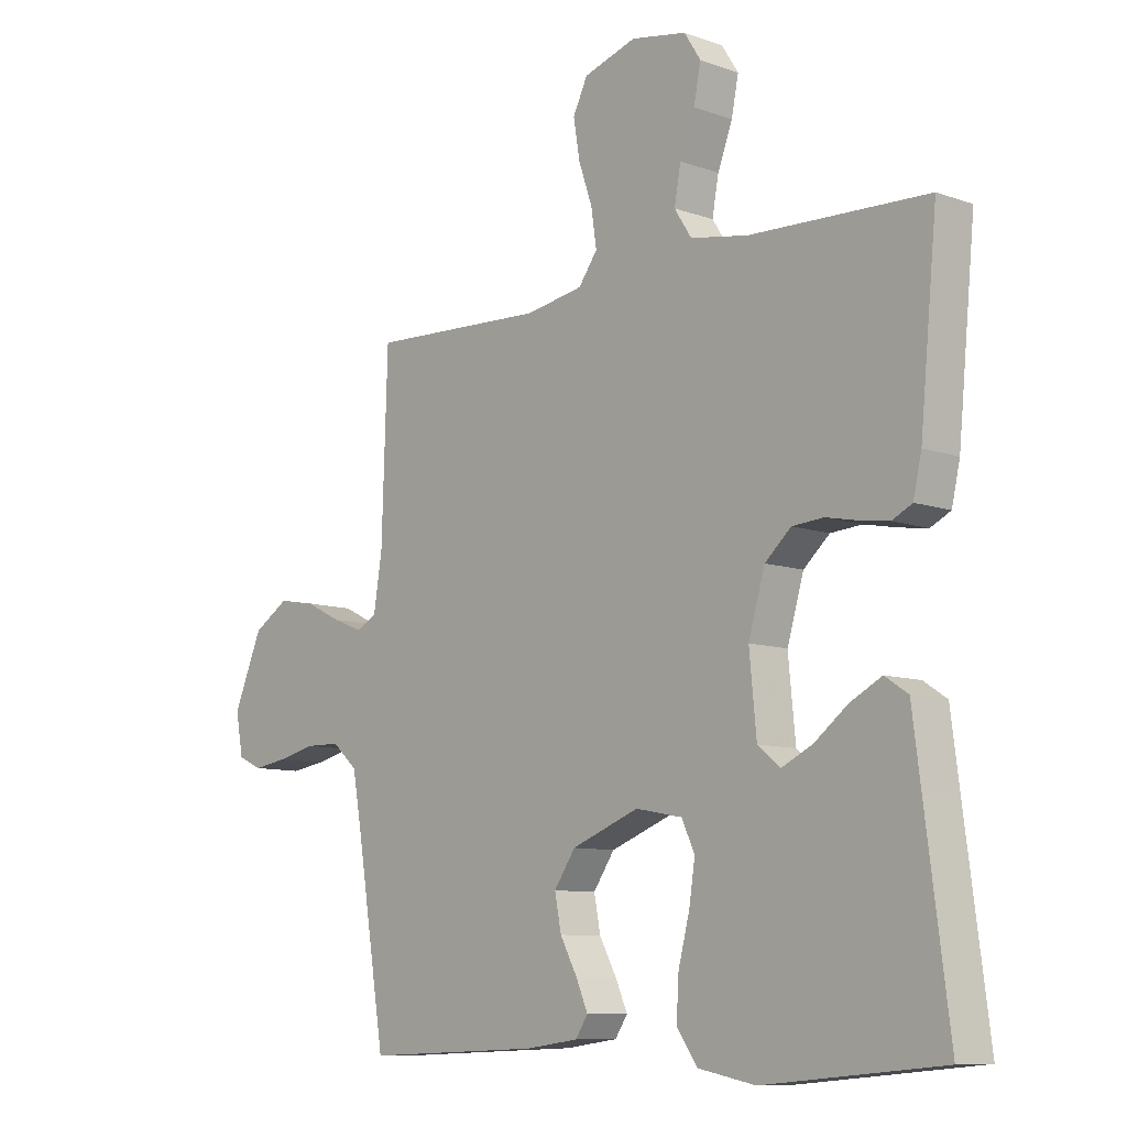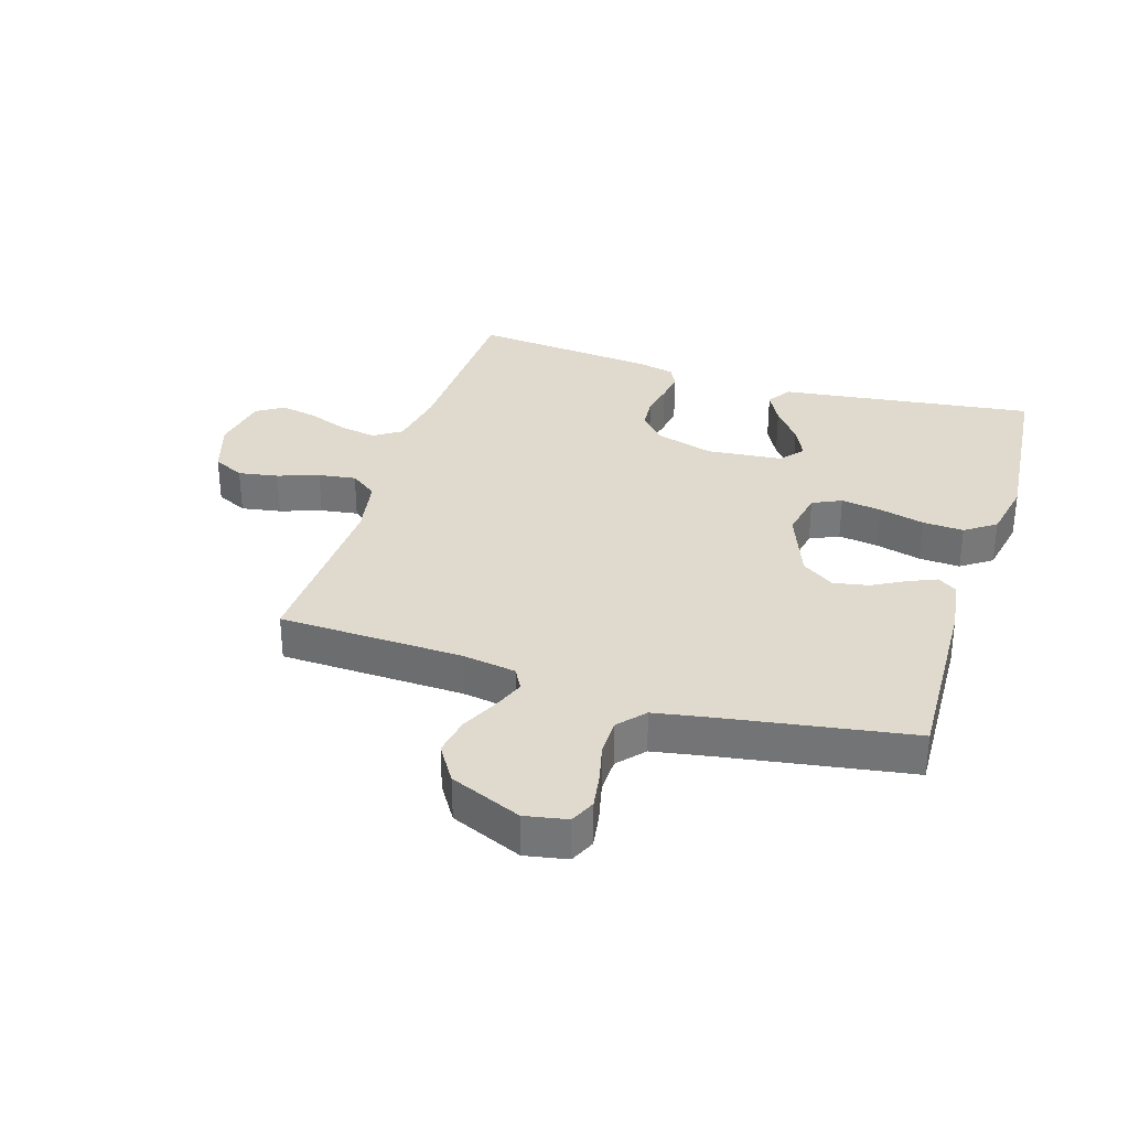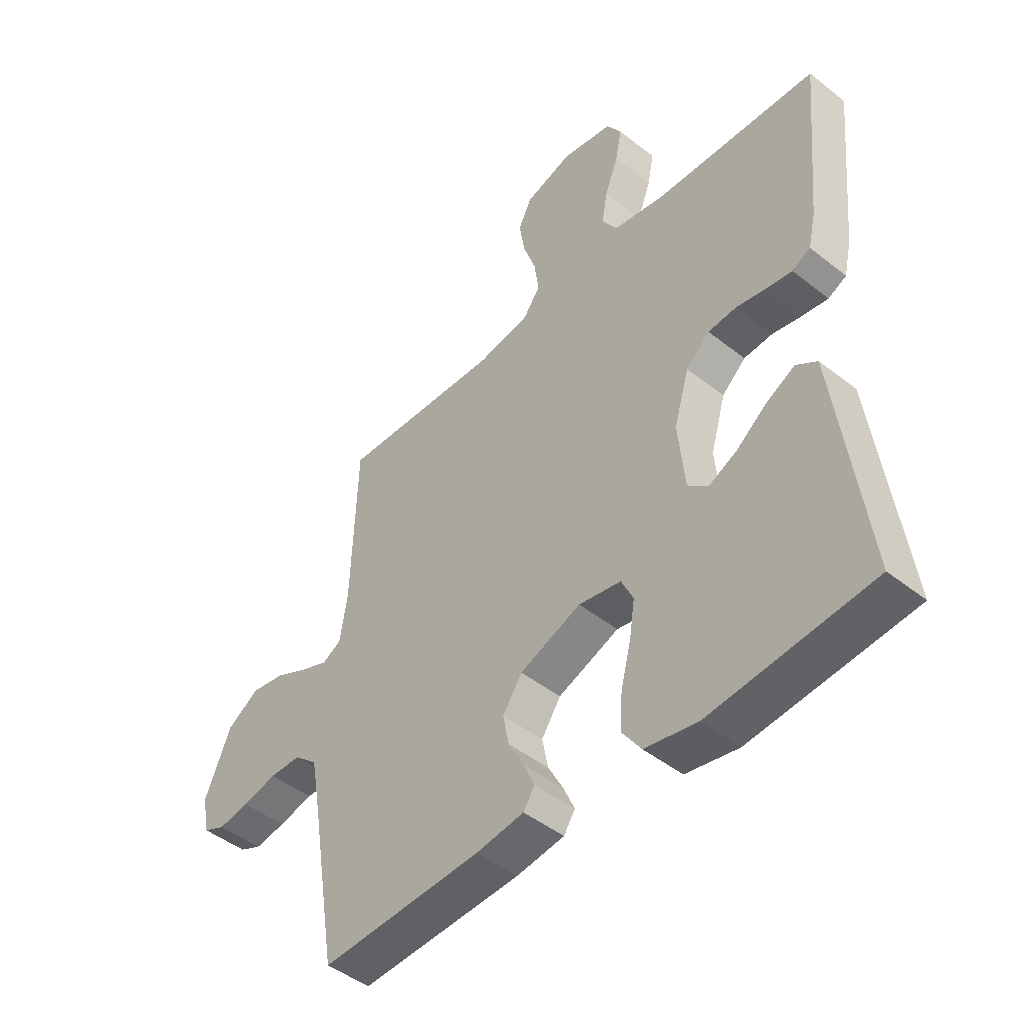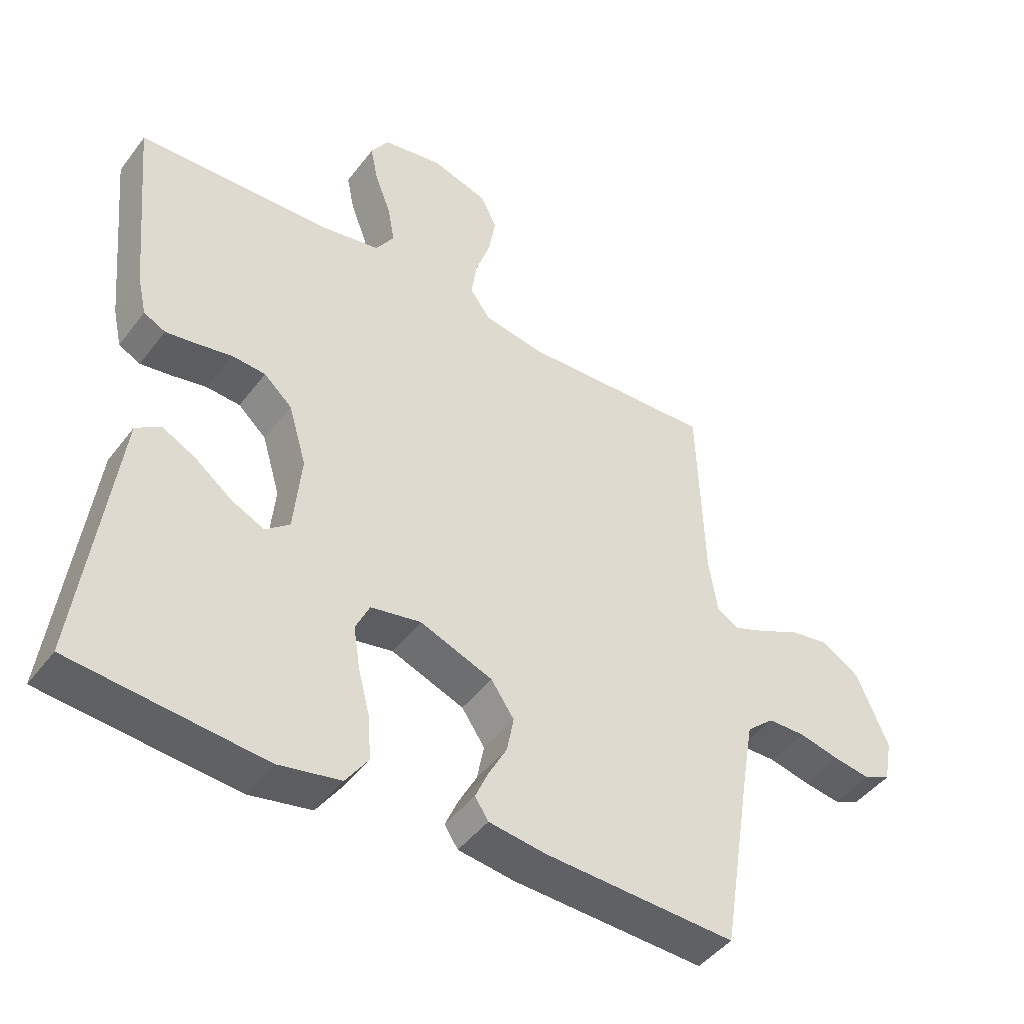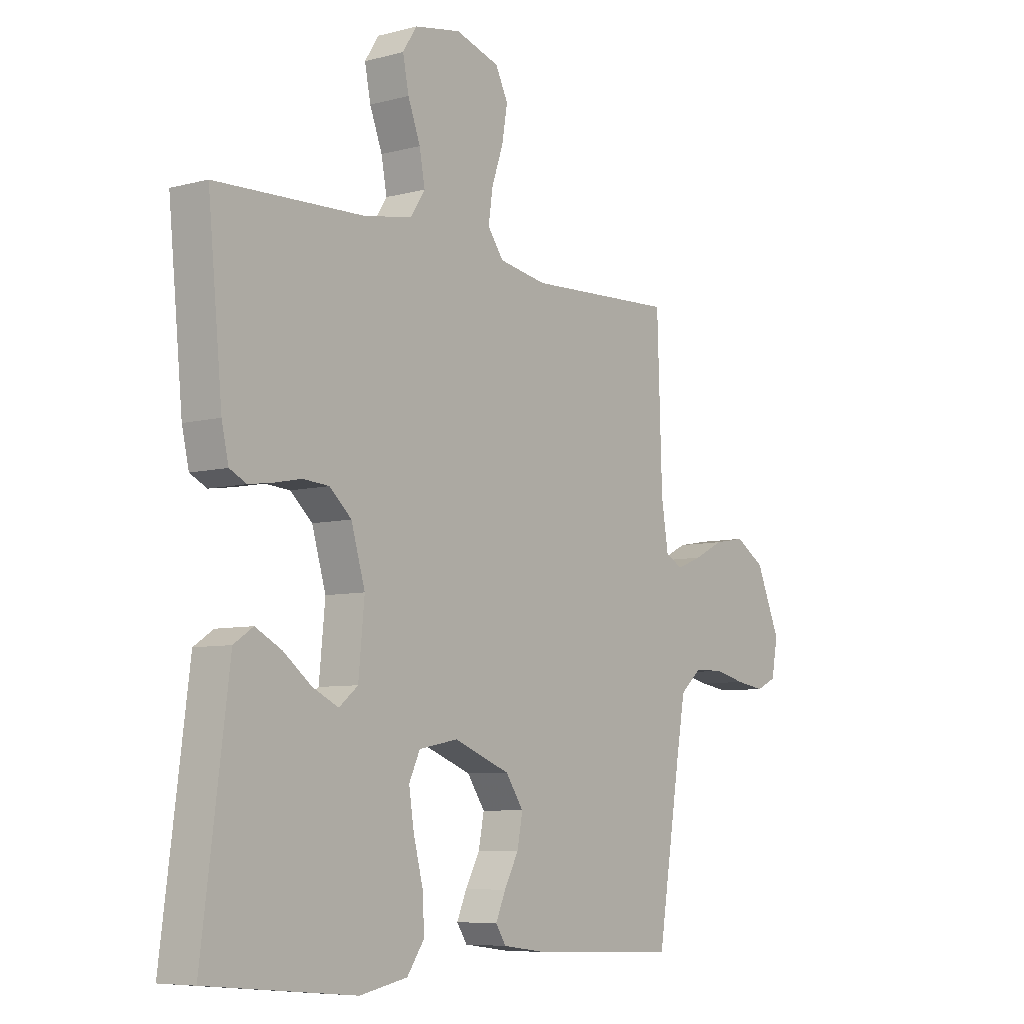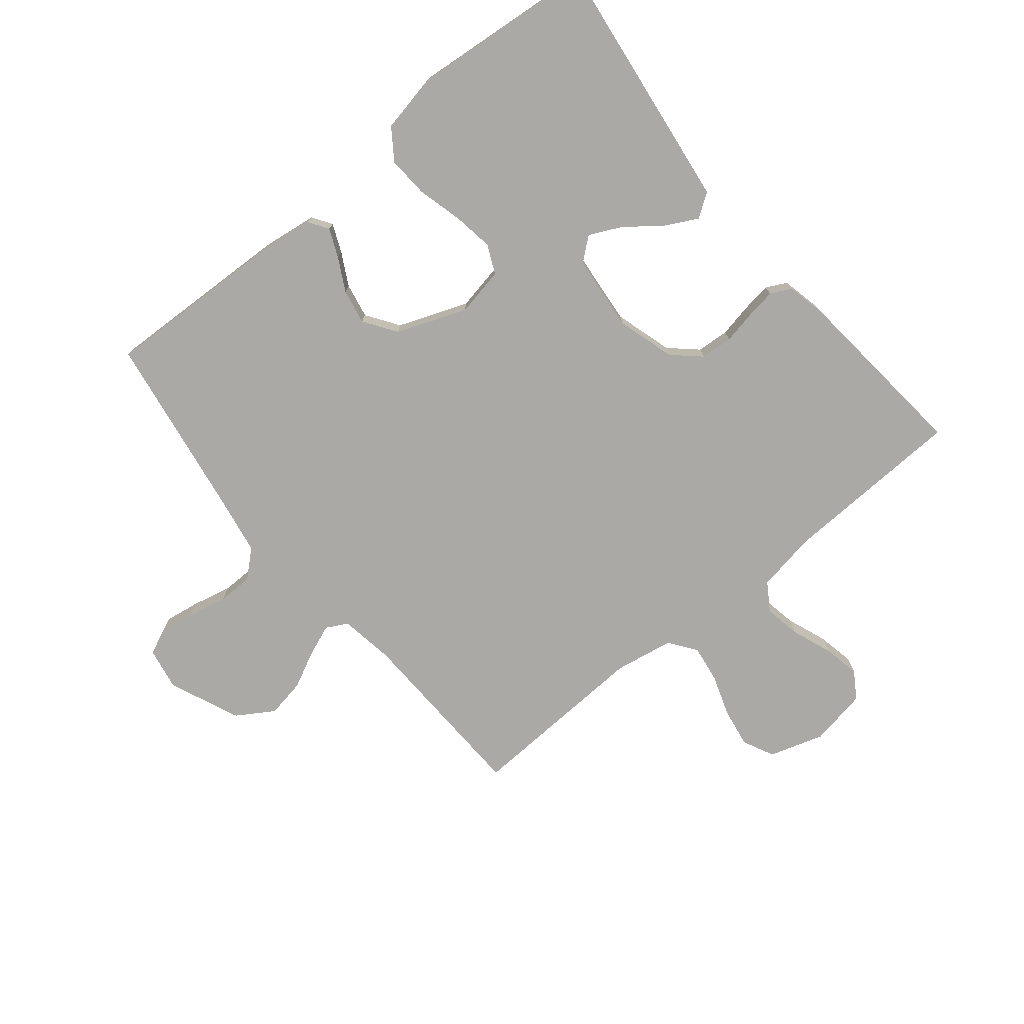
<metadata>
{"format":"obj","ext":"obj","renderer":"f3d","projection":"perspective","resolution":1024,"background":"white","views":[{"elev":-9.3,"azim":-133.1,"up":"+Z"},{"elev":32.7,"azim":107.3,"up":"+Y"},{"elev":-46.4,"azim":-132.0,"up":"+Z"},{"elev":-45.3,"azim":-34.7,"up":"+Z"},{"elev":-7.0,"azim":-52.4,"up":"+Z"},{"elev":-75.5,"azim":-140.6,"up":"+Y"}]}
</metadata>
<code>
v -0.5 0.07 -0.5
v -0.461 0.07 -0.2
v -0.446 0.07 -0.084
v -0.407 0.07 -0.058
v -0.354 0.07 -0.086
v -0.297 0.07 -0.13
v -0.245 0.07 -0.155
v -0.207 0.07 -0.124
v -0.195 0.07 0
v -0.223 0.07 0.095
v -0.267 0.07 0.135
v -0.32 0.07 0.139
v -0.375 0.07 0.128
v -0.423 0.07 0.121
v -0.457 0.07 0.138
v -0.471 0.07 0.2
v -0.5 0.07 0.5
v -0.2 0.07 0.511
v -0.103 0.07 0.528
v -0.074 0.07 0.573
v -0.085 0.07 0.633
v -0.11 0.07 0.699
v -0.122 0.07 0.759
v -0.094 0.07 0.803
v 0 0.07 0.82
v 0.089 0.07 0.792
v 0.114 0.07 0.741
v 0.103 0.07 0.676
v 0.08 0.07 0.609
v 0.071 0.07 0.548
v 0.103 0.07 0.504
v 0.2 0.07 0.487
v 0.5 0.07 0.5
v 0.51 0.07 0.2
v 0.524 0.07 0.112
v 0.559 0.07 0.093
v 0.61 0.07 0.113
v 0.671 0.07 0.143
v 0.734 0.07 0.154
v 0.794 0.07 0.116
v 0.843 0.07 0
v 0.83 0.07 -0.069
v 0.789 0.07 -0.088
v 0.731 0.07 -0.079
v 0.667 0.07 -0.064
v 0.608 0.07 -0.065
v 0.565 0.07 -0.103
v 0.548 0.07 -0.2
v 0.5 0.07 -0.5
v 0.2 0.07 -0.488
v 0.111 0.07 -0.476
v 0.09 0.07 -0.444
v 0.11 0.07 -0.398
v 0.139 0.07 -0.344
v 0.15 0.07 -0.287
v 0.114 0.07 -0.234
v 0 0.07 -0.19
v -0.079 0.07 -0.205
v -0.101 0.07 -0.252
v -0.091 0.07 -0.318
v -0.072 0.07 -0.392
v -0.068 0.07 -0.459
v -0.103 0.07 -0.509
v -0.2 0.07 -0.528
v -0.5 0 -0.5
v -0.461 0 -0.2
v -0.446 0 -0.084
v -0.407 0 -0.058
v -0.354 0 -0.086
v -0.297 0 -0.13
v -0.245 0 -0.155
v -0.207 0 -0.124
v -0.195 0 0
v -0.223 0 0.095
v -0.267 0 0.135
v -0.32 0 0.139
v -0.375 0 0.128
v -0.423 0 0.121
v -0.457 0 0.138
v -0.471 0 0.2
v -0.5 0 0.5
v -0.2 0 0.511
v -0.103 0 0.528
v -0.074 0 0.573
v -0.085 0 0.633
v -0.11 0 0.699
v -0.122 0 0.759
v -0.094 0 0.803
v 0 0 0.82
v 0.089 0 0.792
v 0.114 0 0.741
v 0.103 0 0.676
v 0.08 0 0.609
v 0.071 0 0.548
v 0.103 0 0.504
v 0.2 0 0.487
v 0.5 0 0.5
v 0.51 0 0.2
v 0.524 0 0.112
v 0.559 0 0.093
v 0.61 0 0.113
v 0.671 0 0.143
v 0.734 0 0.154
v 0.794 0 0.116
v 0.843 0 0
v 0.83 0 -0.069
v 0.789 0 -0.088
v 0.731 0 -0.079
v 0.667 0 -0.064
v 0.608 0 -0.065
v 0.565 0 -0.103
v 0.548 0 -0.2
v 0.5 0 -0.5
v 0.2 0 -0.488
v 0.111 0 -0.476
v 0.09 0 -0.444
v 0.11 0 -0.398
v 0.139 0 -0.344
v 0.15 0 -0.287
v 0.114 0 -0.234
v 0 0 -0.19
v -0.079 0 -0.205
v -0.101 0 -0.252
v -0.091 0 -0.318
v -0.072 0 -0.392
v -0.068 0 -0.459
v -0.103 0 -0.509
v -0.2 0 -0.528
f 64 1 2
f 63 64 2
f 62 63 2
f 61 62 2
f 60 61 2
f 59 60 2 3
f 52 53 54
f 51 52 54
f 50 51 54
f 49 50 54
f 48 49 54
f 47 48 54 55
f 46 47 55 56
f 43 44 45
f 42 43 45
f 41 42 45
f 40 41 45
f 39 40 45
f 38 39 45
f 37 38 45
f 36 37 45 46
f 46 56 57
f 36 46 57
f 35 36 57
f 32 33 34
f 35 57 58
f 34 35 58
f 32 34 58
f 31 32 58
f 27 28 29
f 26 27 29
f 25 26 29
f 24 25 29
f 23 24 29
f 22 23 29
f 21 22 29
f 20 21 29 30
f 16 17 18
f 15 16 18
f 14 15 18
f 13 14 18
f 12 13 18
f 11 12 18 19
f 20 30 31
f 19 20 31
f 11 19 31
f 10 11 31
f 3 4 5 6
f 3 6 7
f 59 3 7
f 31 58 59
f 10 31 59
f 9 10 59
f 8 9 59
f 7 8 59
f 66 65 128
f 66 128 127
f 66 127 126
f 66 126 125
f 66 125 124
f 67 66 124 123
f 118 117 116
f 118 116 115
f 118 115 114
f 118 114 113
f 118 113 112
f 119 118 112 111
f 120 119 111 110
f 109 108 107
f 109 107 106
f 109 106 105
f 109 105 104
f 109 104 103
f 109 103 102
f 109 102 101
f 110 109 101 100
f 121 120 110
f 121 110 100
f 121 100 99
f 98 97 96
f 122 121 99
f 122 99 98
f 122 98 96
f 122 96 95
f 93 92 91
f 93 91 90
f 93 90 89
f 93 89 88
f 93 88 87
f 93 87 86
f 93 86 85
f 94 93 85 84
f 82 81 80
f 82 80 79
f 82 79 78
f 82 78 77
f 82 77 76
f 83 82 76 75
f 95 94 84
f 95 84 83
f 95 83 75
f 95 75 74
f 70 69 68 67
f 71 70 67
f 71 67 123
f 123 122 95
f 123 95 74
f 123 74 73
f 123 73 72
f 123 72 71
f 1 65 66 2
f 2 66 67 3
f 3 67 68 4
f 4 68 69 5
f 5 69 70 6
f 6 70 71 7
f 7 71 72 8
f 8 72 73 9
f 9 73 74 10
f 10 74 75 11
f 11 75 76 12
f 12 76 77 13
f 13 77 78 14
f 14 78 79 15
f 15 79 80 16
f 16 80 81 17
f 17 81 82 18
f 18 82 83 19
f 19 83 84 20
f 20 84 85 21
f 21 85 86 22
f 22 86 87 23
f 23 87 88 24
f 24 88 89 25
f 25 89 90 26
f 26 90 91 27
f 27 91 92 28
f 28 92 93 29
f 29 93 94 30
f 30 94 95 31
f 31 95 96 32
f 32 96 97 33
f 33 97 98 34
f 34 98 99 35
f 35 99 100 36
f 36 100 101 37
f 37 101 102 38
f 38 102 103 39
f 39 103 104 40
f 40 104 105 41
f 41 105 106 42
f 42 106 107 43
f 43 107 108 44
f 44 108 109 45
f 45 109 110 46
f 46 110 111 47
f 47 111 112 48
f 48 112 113 49
f 49 113 114 50
f 50 114 115 51
f 51 115 116 52
f 52 116 117 53
f 53 117 118 54
f 54 118 119 55
f 55 119 120 56
f 56 120 121 57
f 57 121 122 58
f 58 122 123 59
f 59 123 124 60
f 60 124 125 61
f 61 125 126 62
f 62 126 127 63
f 63 127 128 64
f 64 128 65 1

</code>
